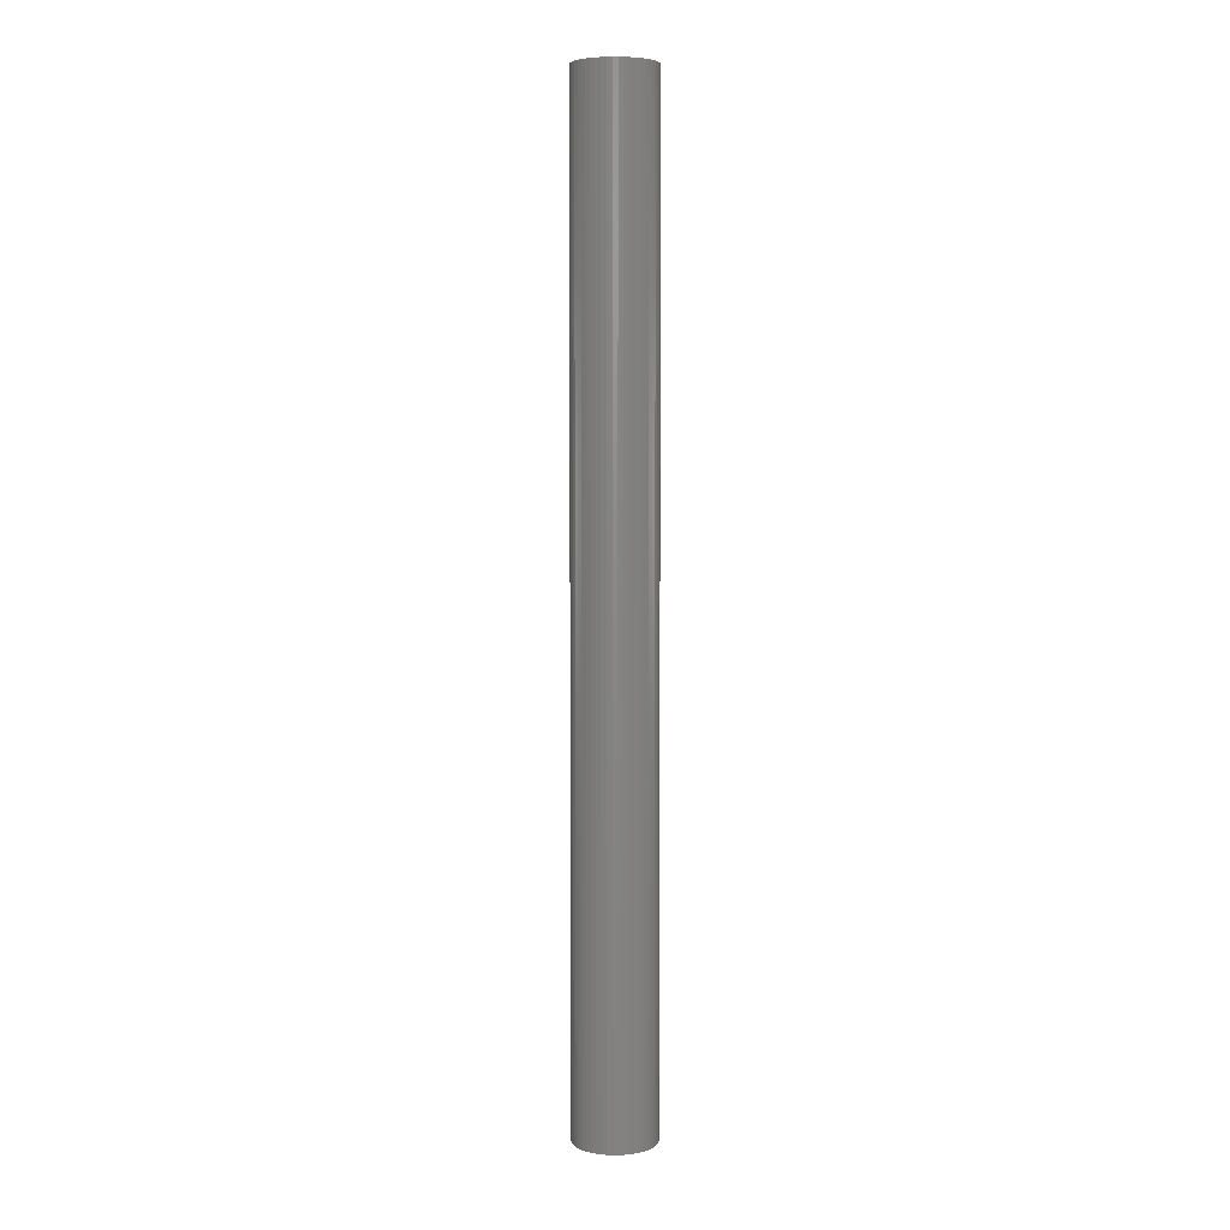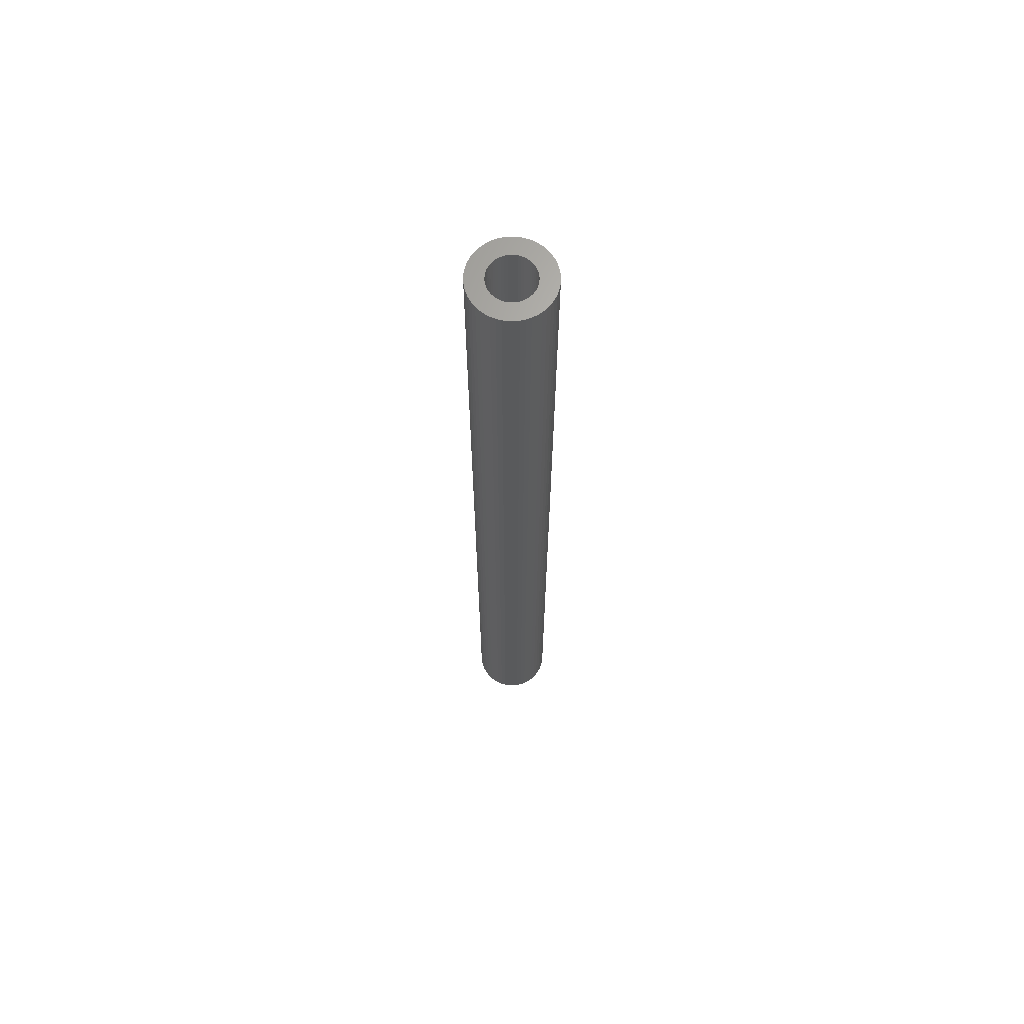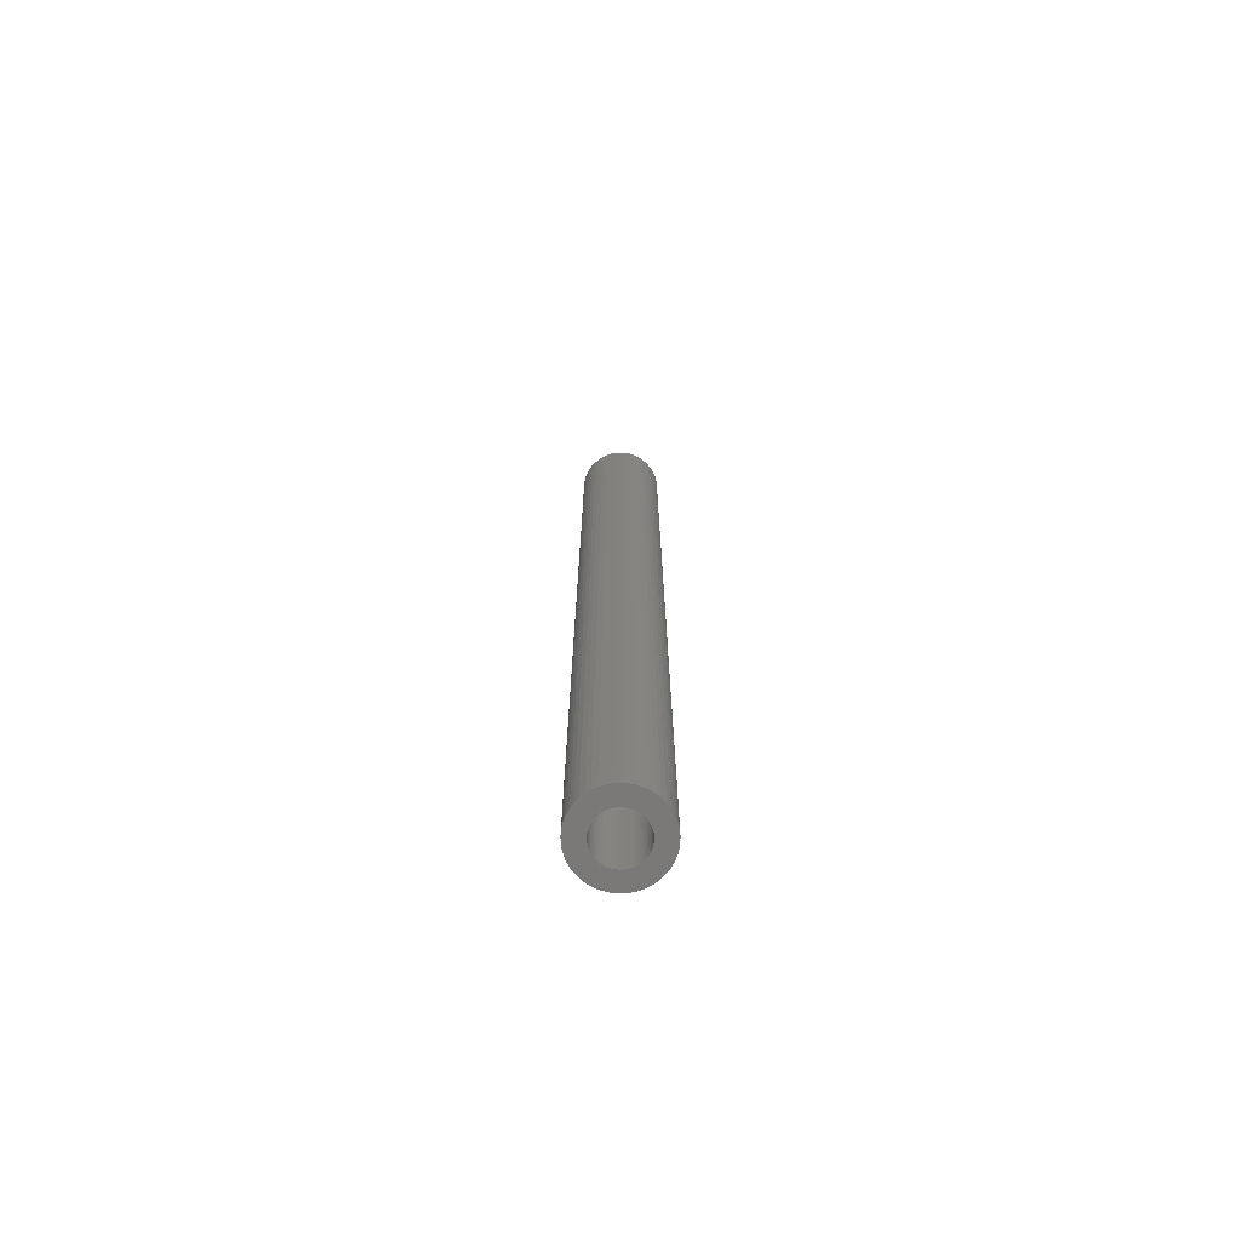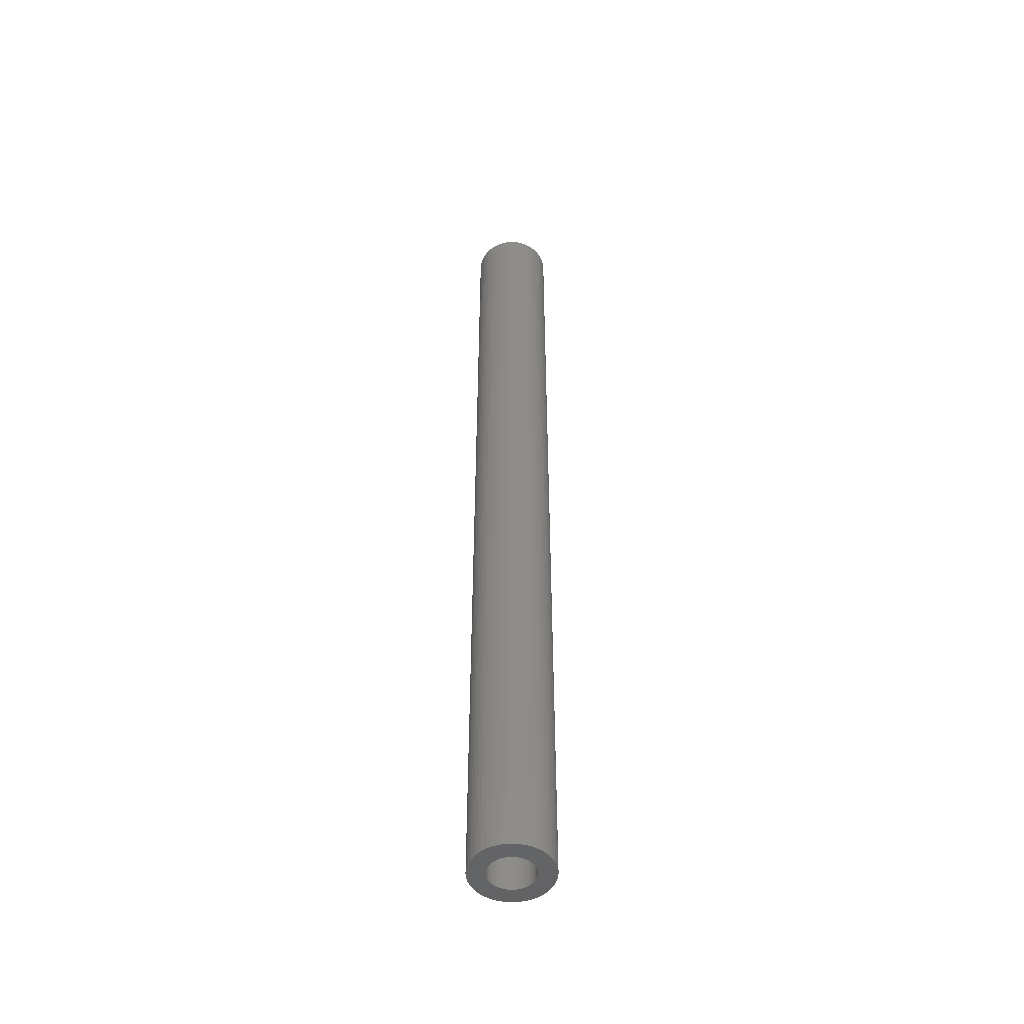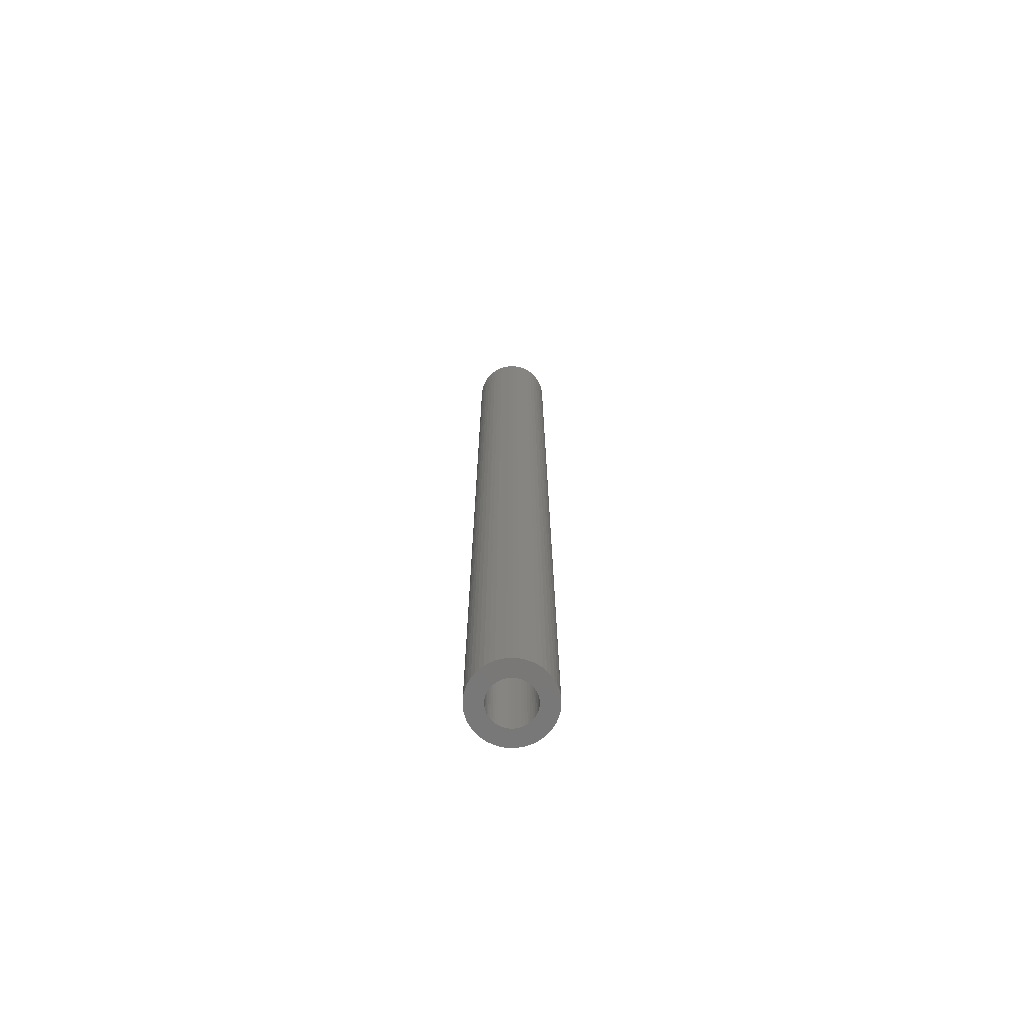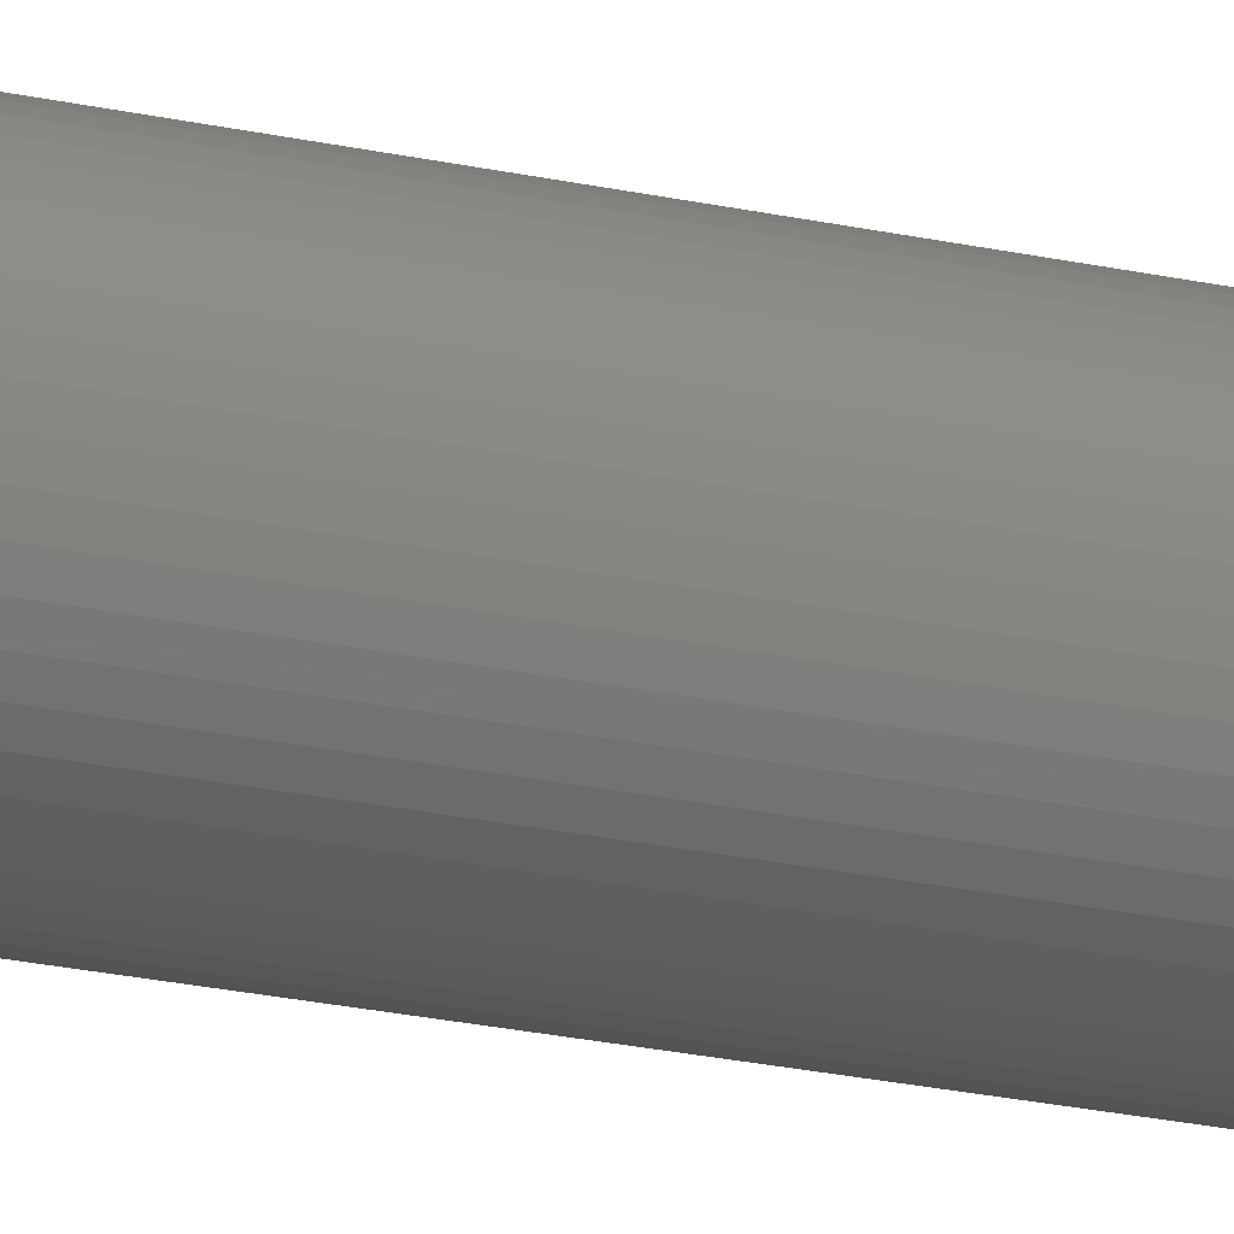
<metadata>
{"format":"stl","ext":"stl","renderer":"f3d","projection":"perspective","resolution":1024,"background":"white","views":[{"elev":5.3,"azim":14.3,"up":"+Z"},{"elev":66.6,"azim":-164.1,"up":"+Z"},{"elev":-72.4,"azim":-147.2,"up":"+Z"},{"elev":-49.7,"azim":94.8,"up":"+Z"},{"elev":-71.2,"azim":88.5,"up":"+Z"},{"elev":-17.9,"azim":64.2,"up":"+Y"}]}
</metadata>
<code>
# stl→obj: 200 verts, 400 faces
v 2.75 0 33
v 2.728 0.3447 -33
v 2.728 0.3447 33
v 2.75 0 -33
v -2.75 0 -33
v -2.728 0.3447 33
v -2.728 0.3447 -33
v -2.75 0 33
v 0.1727 2.745 -33
v -0.1727 2.745 33
v 0.1727 2.745 33
v -0.1727 2.745 -33
v -0.1727 -2.745 -33
v 0.1727 -2.745 33
v -0.1727 -2.745 33
v 0.1727 -2.745 -33
v 2.005 1.883 -33
v 1.753 2.119 33
v 2.005 1.883 33
v 1.753 2.119 -33
v -1.753 2.119 -33
v -2.005 1.883 33
v -1.753 2.119 33
v -2.005 1.883 -33
v -0.8498 2.615 -33
v -1.171 2.488 33
v -0.8498 2.615 33
v -1.171 2.488 -33
v 2.41 -1.325 33
v 2.557 -1.012 -33
v 2.557 -1.012 33
v 2.41 -1.325 -33
v 2.557 1.012 33
v 2.41 1.325 -33
v 2.41 1.325 33
v 2.557 1.012 -33
v 1.171 2.488 -33
v 0.8498 2.615 33
v 1.171 2.488 33
v 0.8498 2.615 -33
v 1.474 2.322 33
v 1.474 2.322 -33
v -2.557 1.012 -33
v -2.41 1.325 33
v -2.41 1.325 -33
v -2.557 1.012 33
v -2.225 1.616 -33
v -2.225 1.616 33
v 1.55 0 33
v 1.538 0.1943 33
v 2.664 0.6839 33
v 2.728 -0.3447 33
v 1.501 0.3855 33
v 1.538 -0.1943 33
v 1.441 0.5706 33
v 2.664 -0.6839 33
v 1.358 0.7467 33
v 2.225 1.616 33
v 1.501 -0.3855 33
v 1.254 0.9111 33
v 1.13 1.061 33
v 1.441 -0.5706 33
v 0.988 1.194 33
v 0.8305 1.309 33
v 0.66 1.402 33
v 0.479 1.474 33
v 0.5153 2.701 33
v 0.2904 1.523 33
v 0.09732 1.547 33
v -0.09732 1.547 33
v -0.2904 1.523 33
v -0.5153 2.701 33
v -0.479 1.474 33
v -0.66 1.402 33
v -0.8305 1.309 33
v -1.474 2.322 33
v -0.988 1.194 33
v -1.13 1.061 33
v -1.254 0.9111 33
v -1.358 0.7467 33
v -1.441 0.5706 33
v 1.358 -0.7467 33
v 2.225 -1.616 33
v 1.254 -0.9111 33
v 2.005 -1.883 33
v 1.13 -1.061 33
v 1.753 -2.119 33
v 0.988 -1.194 33
v 1.474 -2.322 33
v 0.8305 -1.309 33
v 1.171 -2.488 33
v 0.66 -1.402 33
v 0.8498 -2.615 33
v 0.479 -1.474 33
v 0.5153 -2.701 33
v 0.2904 -1.523 33
v 0.09732 -1.547 33
v -0.09732 -1.547 33
v -0.2904 -1.523 33
v -0.5153 -2.701 33
v -0.479 -1.474 33
v -0.8498 -2.615 33
v -0.66 -1.402 33
v -1.171 -2.488 33
v -0.8305 -1.309 33
v -1.474 -2.322 33
v -0.988 -1.194 33
v -1.753 -2.119 33
v -1.13 -1.061 33
v -2.005 -1.883 33
v -1.254 -0.9111 33
v -2.225 -1.616 33
v -1.358 -0.7467 33
v -2.41 -1.325 33
v -1.441 -0.5706 33
v -2.557 -1.012 33
v -1.501 -0.3855 33
v -2.664 -0.6839 33
v -1.538 -0.1943 33
v -2.728 -0.3447 33
v -1.55 0 33
v -1.501 0.3855 33
v -2.664 0.6839 33
v -1.538 0.1943 33
v -1.474 2.322 -33
v -0.5153 2.701 -33
v 1.55 0 -33
v 2.728 -0.3447 -33
v 1.538 -0.1943 -33
v 2.664 -0.6839 -33
v 1.501 -0.3855 -33
v 1.538 0.1943 -33
v 1.441 -0.5706 -33
v 2.664 0.6839 -33
v 1.358 -0.7467 -33
v 2.225 -1.616 -33
v 1.501 0.3855 -33
v 1.254 -0.9111 -33
v 2.005 -1.883 -33
v 1.13 -1.061 -33
v 1.753 -2.119 -33
v 1.441 0.5706 -33
v 0.988 -1.194 -33
v 1.474 -2.322 -33
v 0.8305 -1.309 -33
v 1.171 -2.488 -33
v 0.66 -1.402 -33
v 0.8498 -2.615 -33
v 0.479 -1.474 -33
v 0.5153 -2.701 -33
v 0.2904 -1.523 -33
v 0.09732 -1.547 -33
v -0.09732 -1.547 -33
v -0.2904 -1.523 -33
v -0.5153 -2.701 -33
v -0.479 -1.474 -33
v -0.8498 -2.615 -33
v -0.66 -1.402 -33
v -1.171 -2.488 -33
v -0.8305 -1.309 -33
v -1.474 -2.322 -33
v -0.988 -1.194 -33
v -1.753 -2.119 -33
v -1.13 -1.061 -33
v -2.005 -1.883 -33
v -1.254 -0.9111 -33
v -2.225 -1.616 -33
v -1.358 -0.7467 -33
v -2.41 -1.325 -33
v -1.441 -0.5706 -33
v 1.358 0.7467 -33
v 2.225 1.616 -33
v 1.254 0.9111 -33
v 1.13 1.061 -33
v 0.988 1.194 -33
v 0.8305 1.309 -33
v 0.66 1.402 -33
v 0.479 1.474 -33
v 0.5153 2.701 -33
v 0.2904 1.523 -33
v 0.09732 1.547 -33
v -0.09732 1.547 -33
v -0.2904 1.523 -33
v -0.479 1.474 -33
v -0.66 1.402 -33
v -0.8305 1.309 -33
v -0.988 1.194 -33
v -1.13 1.061 -33
v -1.254 0.9111 -33
v -1.358 0.7467 -33
v -1.441 0.5706 -33
v -1.501 0.3855 -33
v -2.664 0.6839 -33
v -1.538 0.1943 -33
v -1.55 0 -33
v -2.557 -1.012 -33
v -1.501 -0.3855 -33
v -2.664 -0.6839 -33
v -1.538 -0.1943 -33
v -2.728 -0.3447 -33
f 1 2 3
f 2 1 4
f 5 6 7
f 6 5 8
f 9 10 11
f 10 9 12
f 13 14 15
f 14 13 16
f 17 18 19
f 18 17 20
f 21 22 23
f 22 21 24
f 25 26 27
f 26 25 28
f 29 30 31
f 30 29 32
f 33 34 35
f 34 33 36
f 37 38 39
f 38 37 40
f 20 41 18
f 41 20 42
f 43 44 45
f 44 43 46
f 47 22 24
f 22 47 48
f 49 1 3
f 50 3 51
f 1 49 52
f 53 51 33
f 54 52 49
f 55 33 35
f 52 54 56
f 57 35 58
f 59 56 54
f 60 58 19
f 56 59 31
f 61 19 18
f 62 31 59
f 31 62 29
f 3 50 49
f 51 53 50
f 63 18 41
f 33 55 53
f 35 57 55
f 58 60 57
f 64 41 39
f 19 61 60
f 18 63 61
f 65 39 38
f 41 64 63
f 39 65 64
f 66 38 67
f 38 66 65
f 67 68 66
f 11 68 67
f 11 69 68
f 11 70 69
f 10 70 11
f 10 71 70
f 72 71 10
f 71 72 73
f 27 73 72
f 73 27 74
f 26 74 27
f 74 26 75
f 76 75 26
f 75 76 77
f 23 77 76
f 77 23 78
f 22 78 23
f 78 22 79
f 48 79 22
f 79 48 80
f 44 80 48
f 80 44 81
f 82 29 62
f 29 82 83
f 84 83 82
f 83 84 85
f 86 85 84
f 85 86 87
f 88 87 86
f 87 88 89
f 90 89 88
f 89 90 91
f 92 91 90
f 91 92 93
f 94 93 92
f 93 94 95
f 96 95 94
f 96 14 95
f 97 14 96
f 98 14 97
f 98 15 14
f 99 15 98
f 100 99 101
f 99 100 15
f 102 101 103
f 104 103 105
f 101 102 100
f 106 105 107
f 108 107 109
f 103 104 102
f 110 109 111
f 112 111 113
f 114 113 115
f 105 106 104
f 116 115 117
f 118 117 119
f 120 119 121
f 46 81 44
f 107 108 106
f 81 46 122
f 109 110 108
f 123 122 46
f 111 112 110
f 122 123 124
f 113 114 112
f 6 124 123
f 115 116 114
f 124 6 121
f 117 118 116
f 8 121 6
f 119 120 118
f 121 8 120
f 28 76 26
f 76 28 125
f 126 27 72
f 27 126 25
f 127 4 128
f 129 128 130
f 4 127 2
f 131 130 30
f 132 2 127
f 133 30 32
f 2 132 134
f 135 32 136
f 137 134 132
f 138 136 139
f 134 137 36
f 140 139 141
f 142 36 137
f 36 142 34
f 128 129 127
f 130 131 129
f 143 141 144
f 30 133 131
f 32 135 133
f 136 138 135
f 145 144 146
f 139 140 138
f 141 143 140
f 147 146 148
f 144 145 143
f 146 147 145
f 149 148 150
f 148 149 147
f 150 151 149
f 16 151 150
f 16 152 151
f 16 153 152
f 13 153 16
f 13 154 153
f 155 154 13
f 154 155 156
f 157 156 155
f 156 157 158
f 159 158 157
f 158 159 160
f 161 160 159
f 160 161 162
f 163 162 161
f 162 163 164
f 165 164 163
f 164 165 166
f 167 166 165
f 166 167 168
f 169 168 167
f 168 169 170
f 171 34 142
f 34 171 172
f 173 172 171
f 172 173 17
f 174 17 173
f 17 174 20
f 175 20 174
f 20 175 42
f 176 42 175
f 42 176 37
f 177 37 176
f 37 177 40
f 178 40 177
f 40 178 179
f 180 179 178
f 180 9 179
f 181 9 180
f 182 9 181
f 182 12 9
f 183 12 182
f 126 183 184
f 183 126 12
f 25 184 185
f 28 185 186
f 184 25 126
f 125 186 187
f 21 187 188
f 185 28 25
f 24 188 189
f 47 189 190
f 45 190 191
f 186 125 28
f 43 191 192
f 193 192 194
f 7 194 195
f 196 170 169
f 187 21 125
f 170 196 197
f 188 24 21
f 198 197 196
f 189 47 24
f 197 198 199
f 190 45 47
f 200 199 198
f 191 43 45
f 199 200 195
f 192 193 43
f 5 195 200
f 194 7 193
f 195 5 7
f 16 95 14
f 95 16 150
f 148 91 93
f 91 148 146
f 51 36 33
f 36 51 134
f 3 134 51
f 134 3 2
f 58 17 19
f 17 58 172
f 35 172 58
f 172 35 34
f 40 67 38
f 67 40 179
f 179 11 67
f 11 179 9
f 42 39 41
f 39 42 37
f 45 48 47
f 48 45 44
f 193 46 43
f 46 193 123
f 7 123 193
f 123 7 6
f 125 23 76
f 23 125 21
f 12 72 10
f 72 12 126
f 52 4 1
f 4 52 128
f 85 136 83
f 136 85 139
f 165 108 110
f 108 165 163
f 169 116 196
f 116 169 114
f 165 112 167
f 112 165 110
f 146 89 91
f 89 146 144
f 31 130 56
f 130 31 30
f 83 32 29
f 32 83 136
f 198 120 200
f 120 198 118
f 200 8 5
f 8 200 120
f 196 118 198
f 118 196 116
f 144 87 89
f 87 144 141
f 150 93 95
f 93 150 148
f 56 128 52
f 128 56 130
f 155 15 100
f 15 155 13
f 159 102 104
f 102 159 157
f 157 100 102
f 100 157 155
f 167 114 169
f 114 167 112
f 141 85 87
f 85 141 139
f 161 104 106
f 104 161 159
f 163 106 108
f 106 163 161
f 142 57 171
f 57 142 55
f 122 191 81
f 191 122 192
f 171 60 173
f 60 171 57
f 178 65 66
f 65 178 177
f 185 73 74
f 73 185 184
f 81 190 80
f 190 81 191
f 131 54 129
f 54 131 59
f 176 63 64
f 63 176 175
f 124 192 122
f 192 124 194
f 79 188 78
f 188 79 189
f 186 74 75
f 74 186 185
f 184 71 73
f 71 184 183
f 127 50 132
f 50 127 49
f 133 59 131
f 59 133 62
f 162 109 107
f 109 162 164
f 113 170 115
f 170 113 168
f 143 90 88
f 90 143 145
f 137 55 142
f 55 137 53
f 175 61 63
f 61 175 174
f 173 61 174
f 61 173 60
f 182 69 70
f 69 182 181
f 180 66 68
f 66 180 178
f 177 64 65
f 64 177 176
f 121 194 124
f 194 121 195
f 80 189 79
f 189 80 190
f 183 70 71
f 70 183 182
f 187 75 77
f 75 187 186
f 188 77 78
f 77 188 187
f 138 82 135
f 82 138 84
f 152 98 97
f 98 152 153
f 115 197 117
f 197 115 170
f 109 166 111
f 166 109 164
f 151 97 96
f 97 151 152
f 149 96 94
f 96 149 151
f 132 53 137
f 53 132 50
f 181 68 69
f 68 181 180
f 129 49 127
f 49 129 54
f 158 105 103
f 105 158 160
f 154 101 99
f 101 154 156
f 145 92 90
f 92 145 147
f 140 84 138
f 84 140 86
f 135 62 133
f 62 135 82
f 153 99 98
f 99 153 154
f 117 199 119
f 199 117 197
f 119 195 121
f 195 119 199
f 111 168 113
f 168 111 166
f 147 94 92
f 94 147 149
f 140 88 86
f 88 140 143
f 160 107 105
f 107 160 162
f 156 103 101
f 103 156 158

</code>
